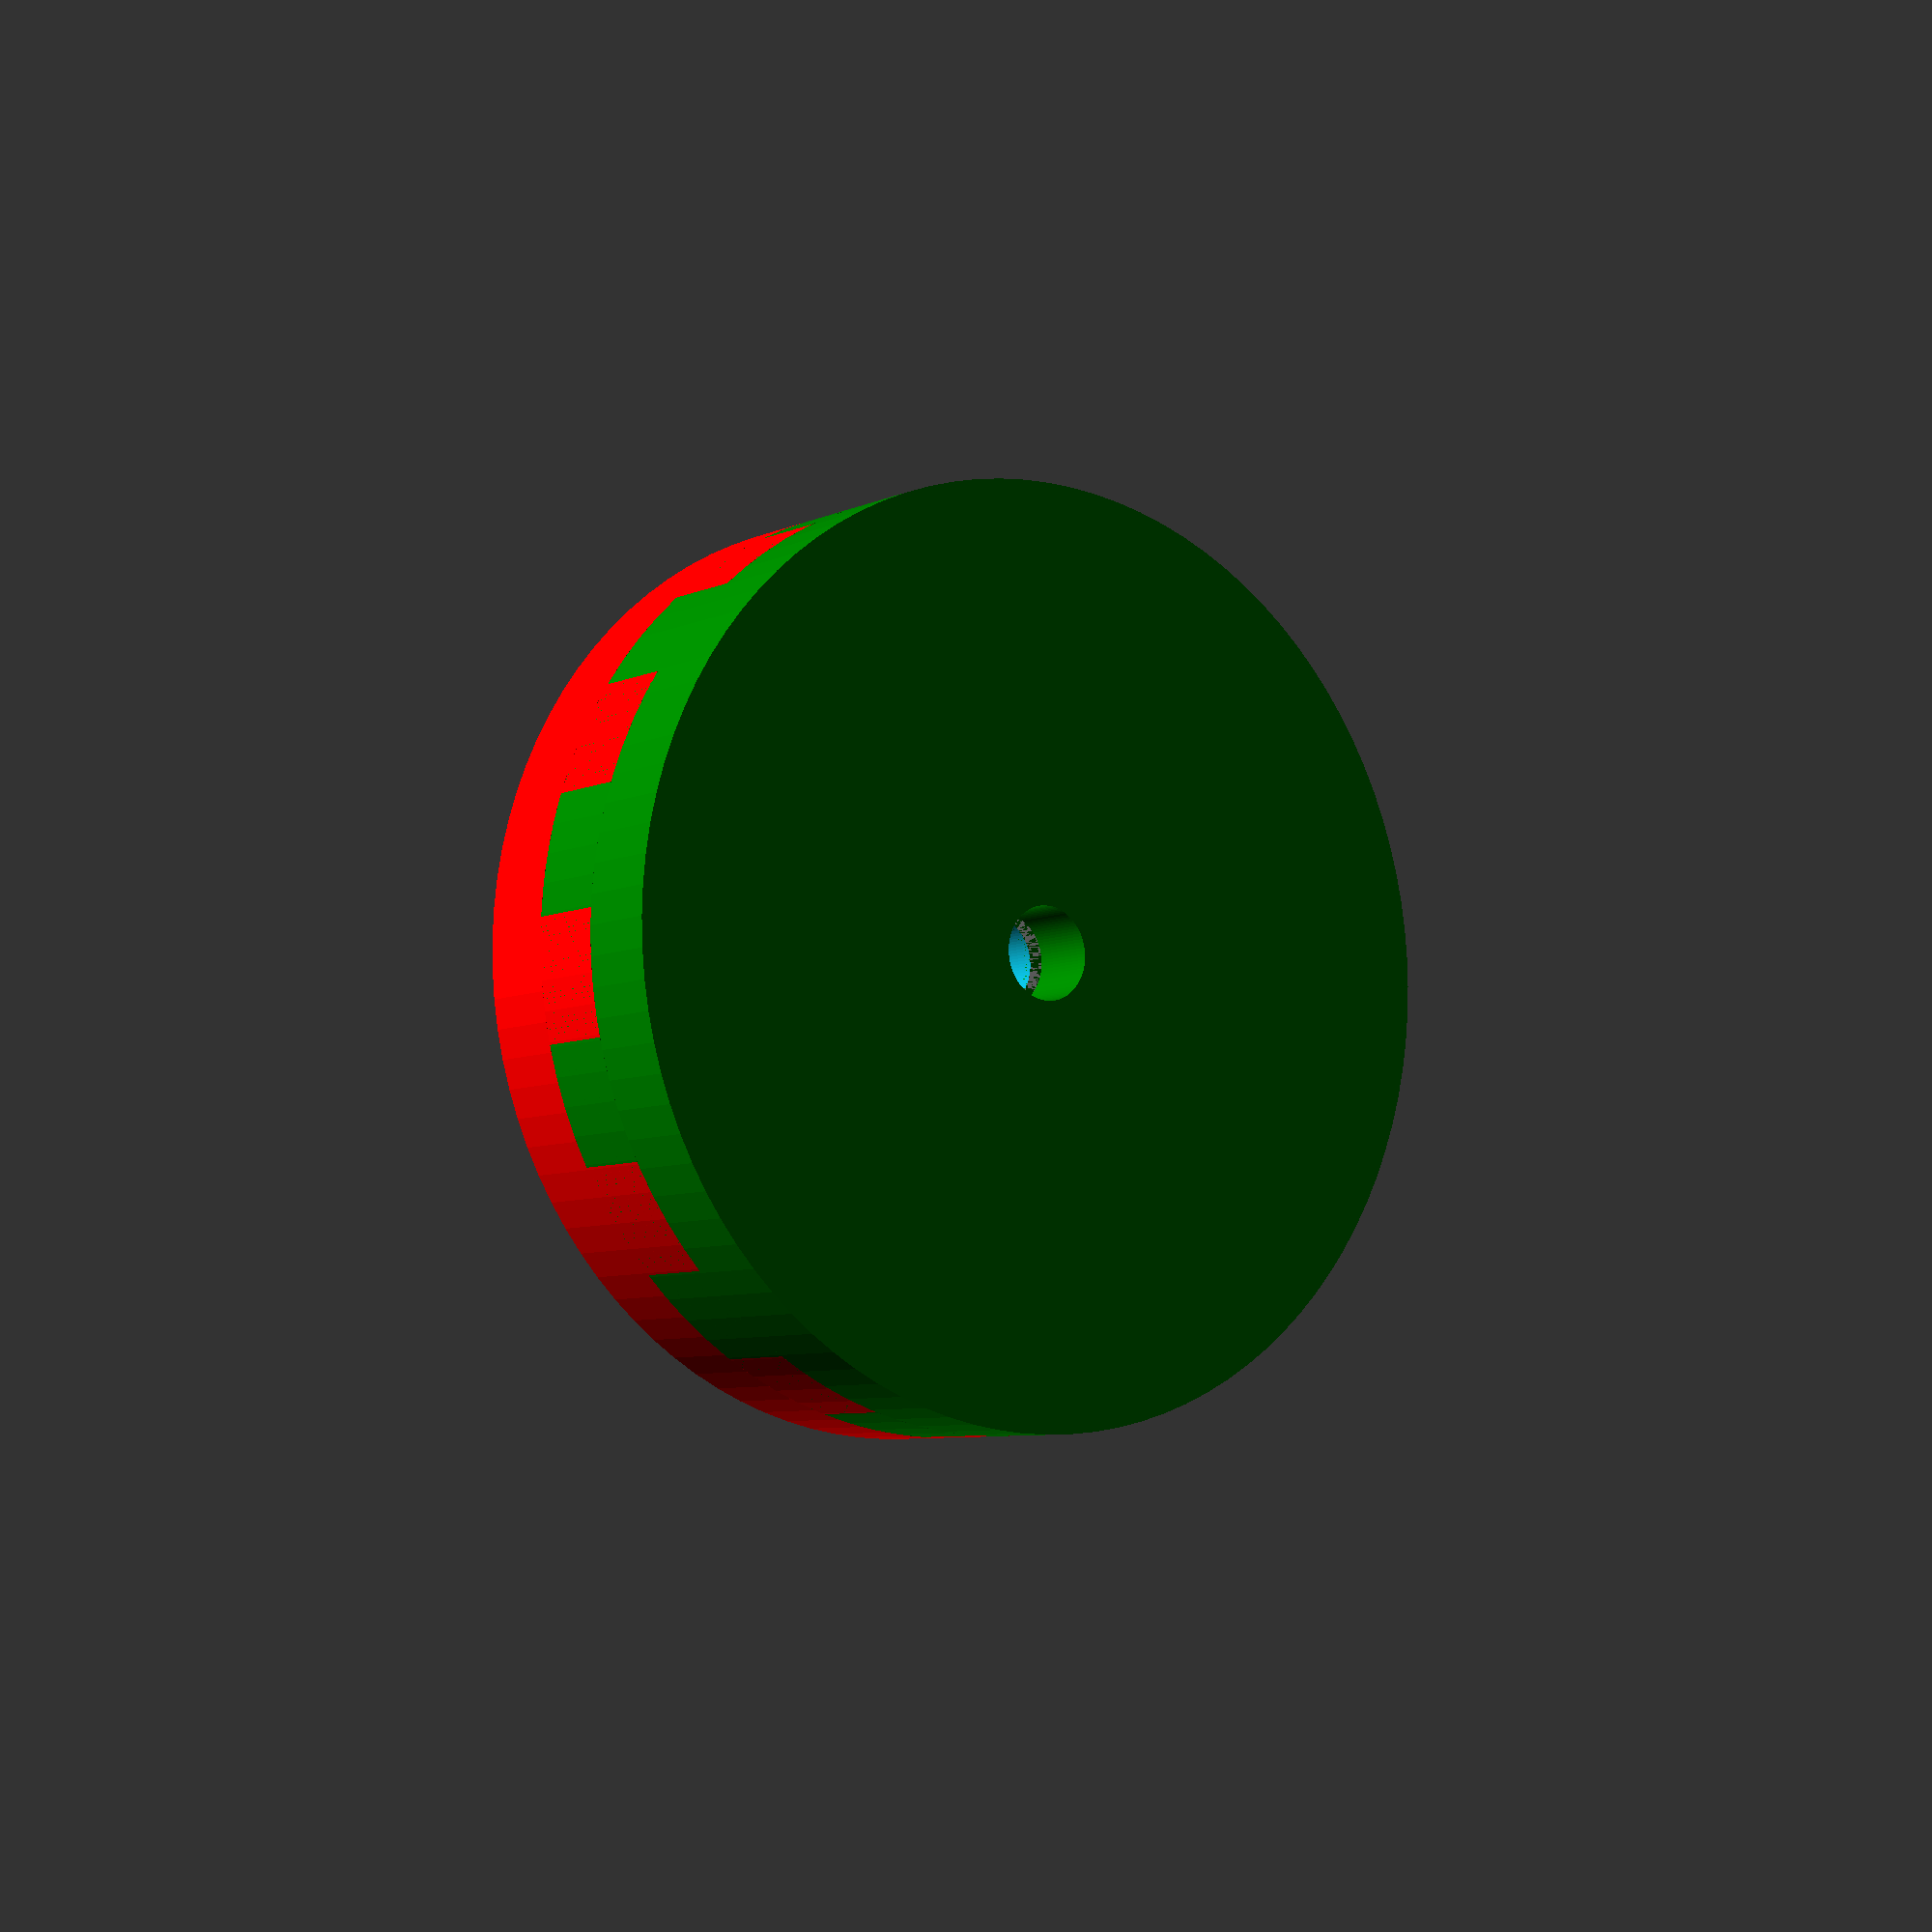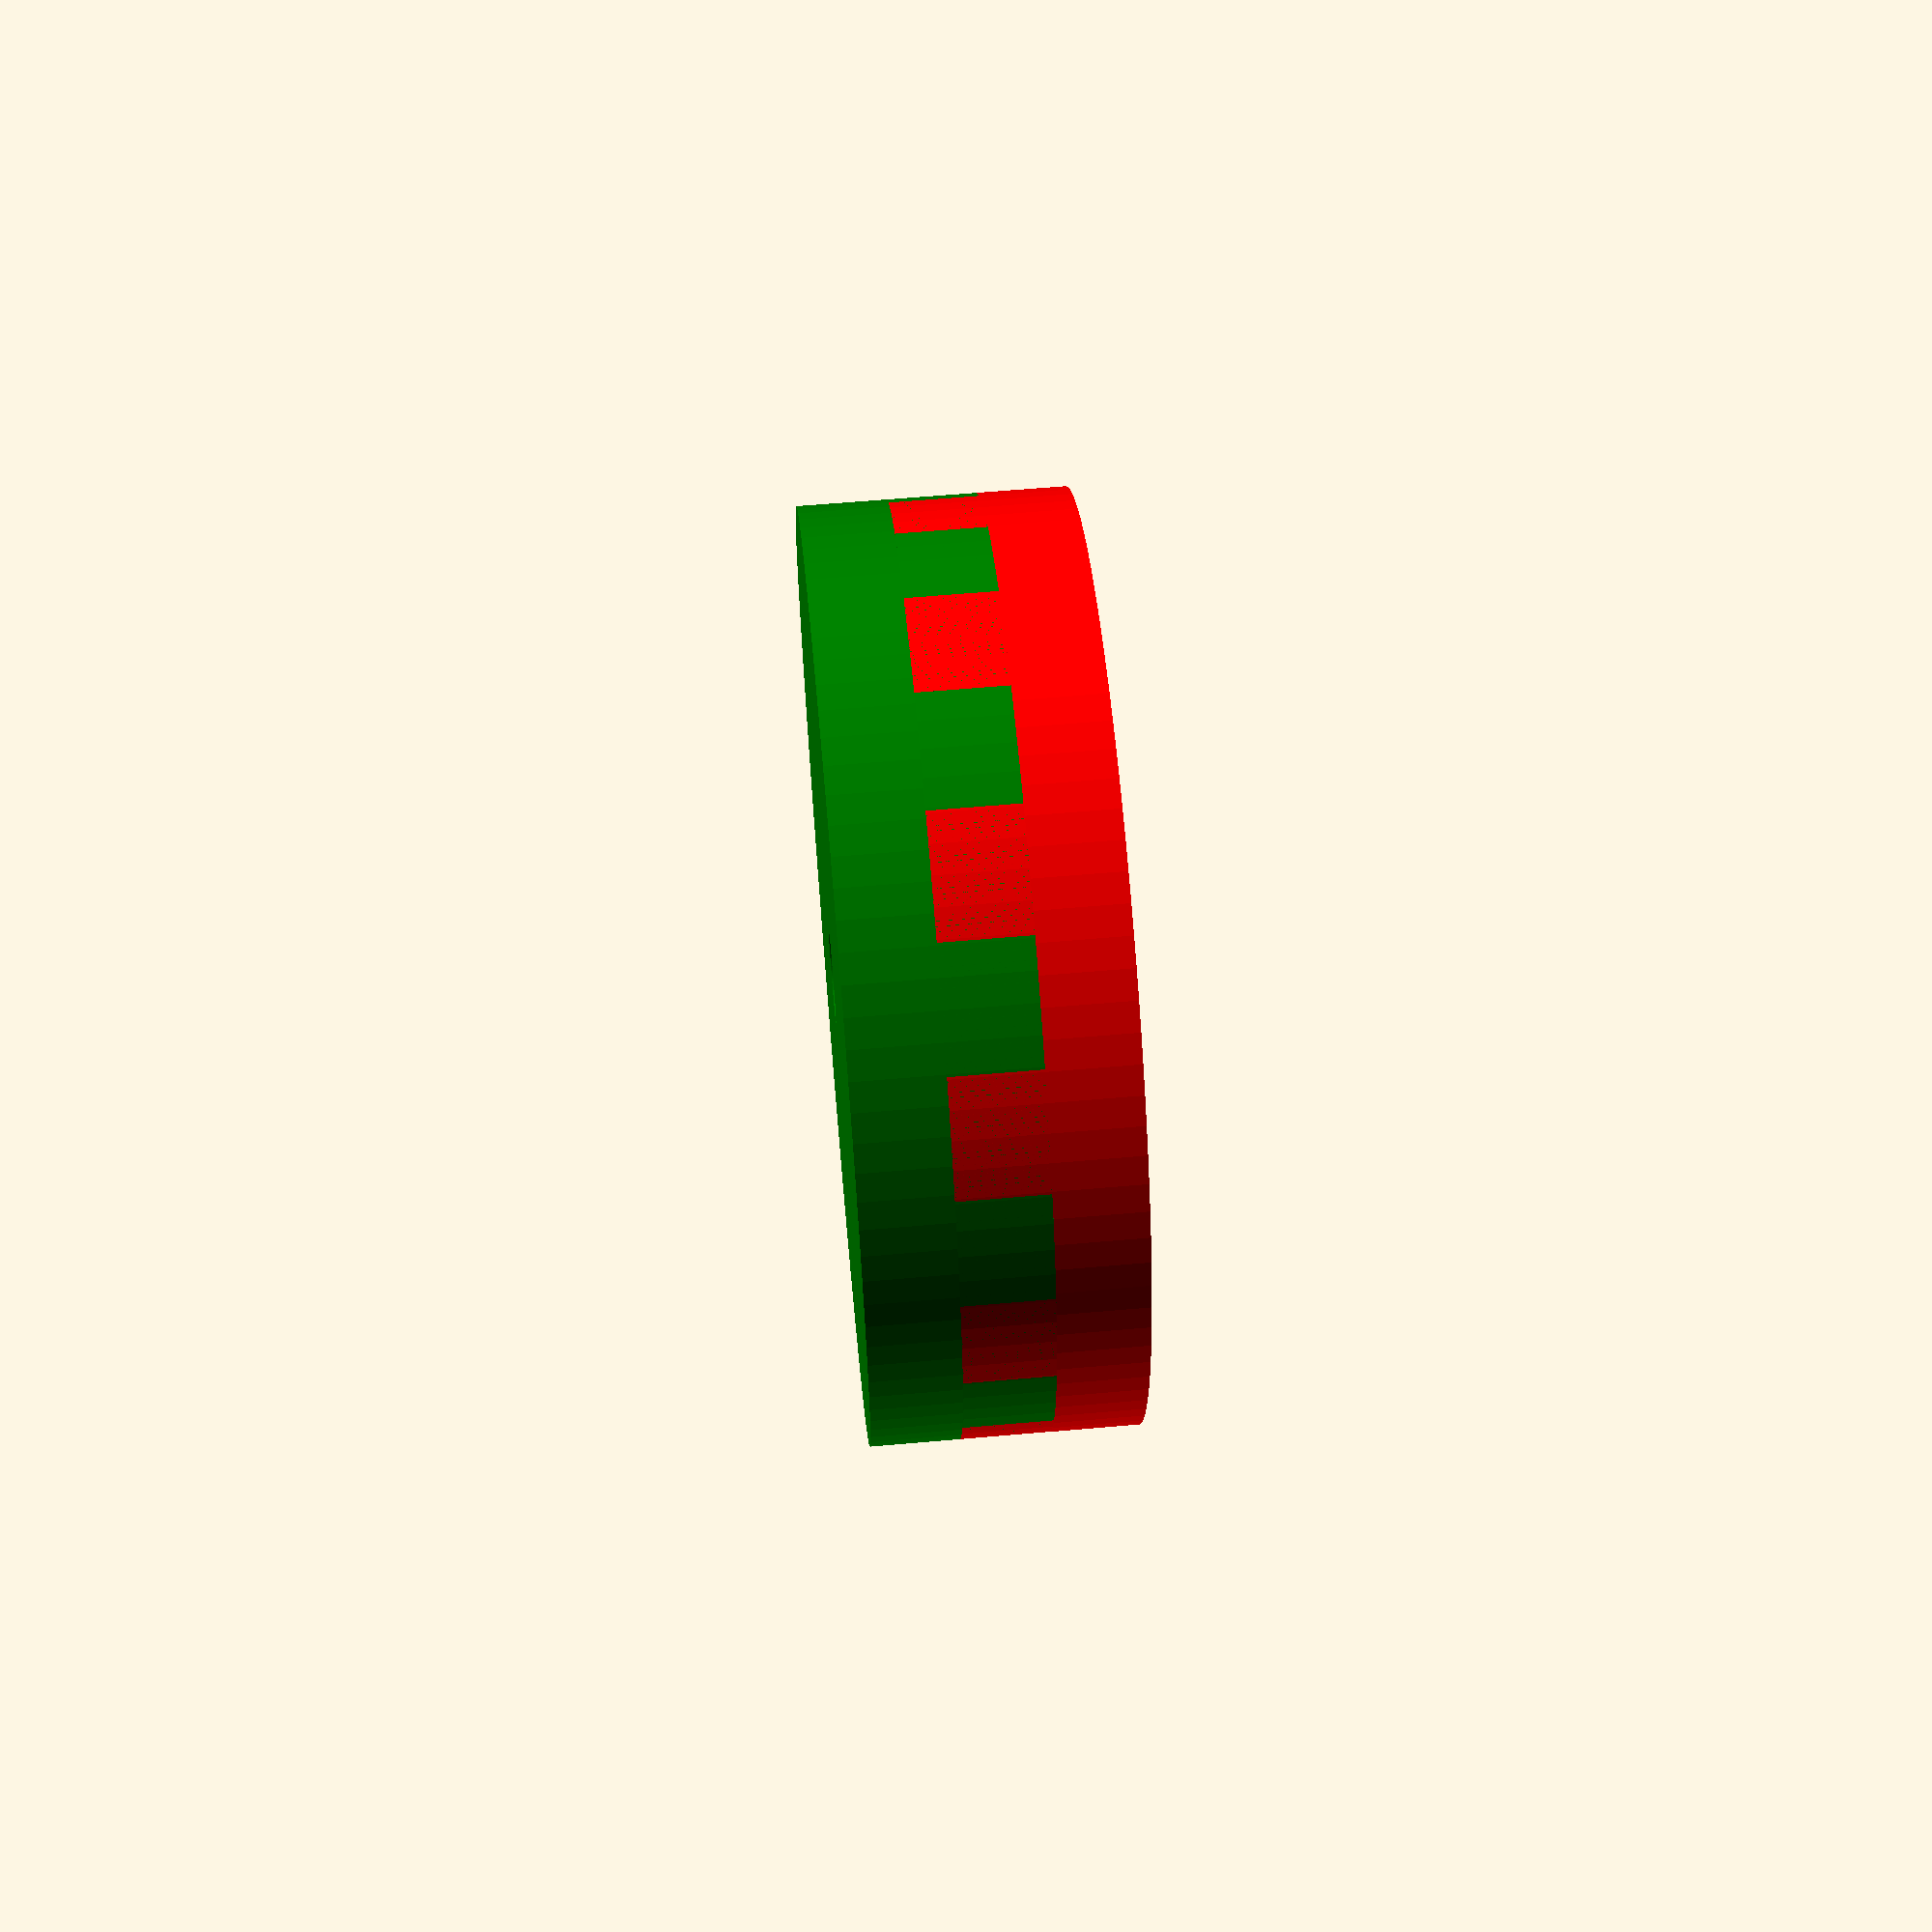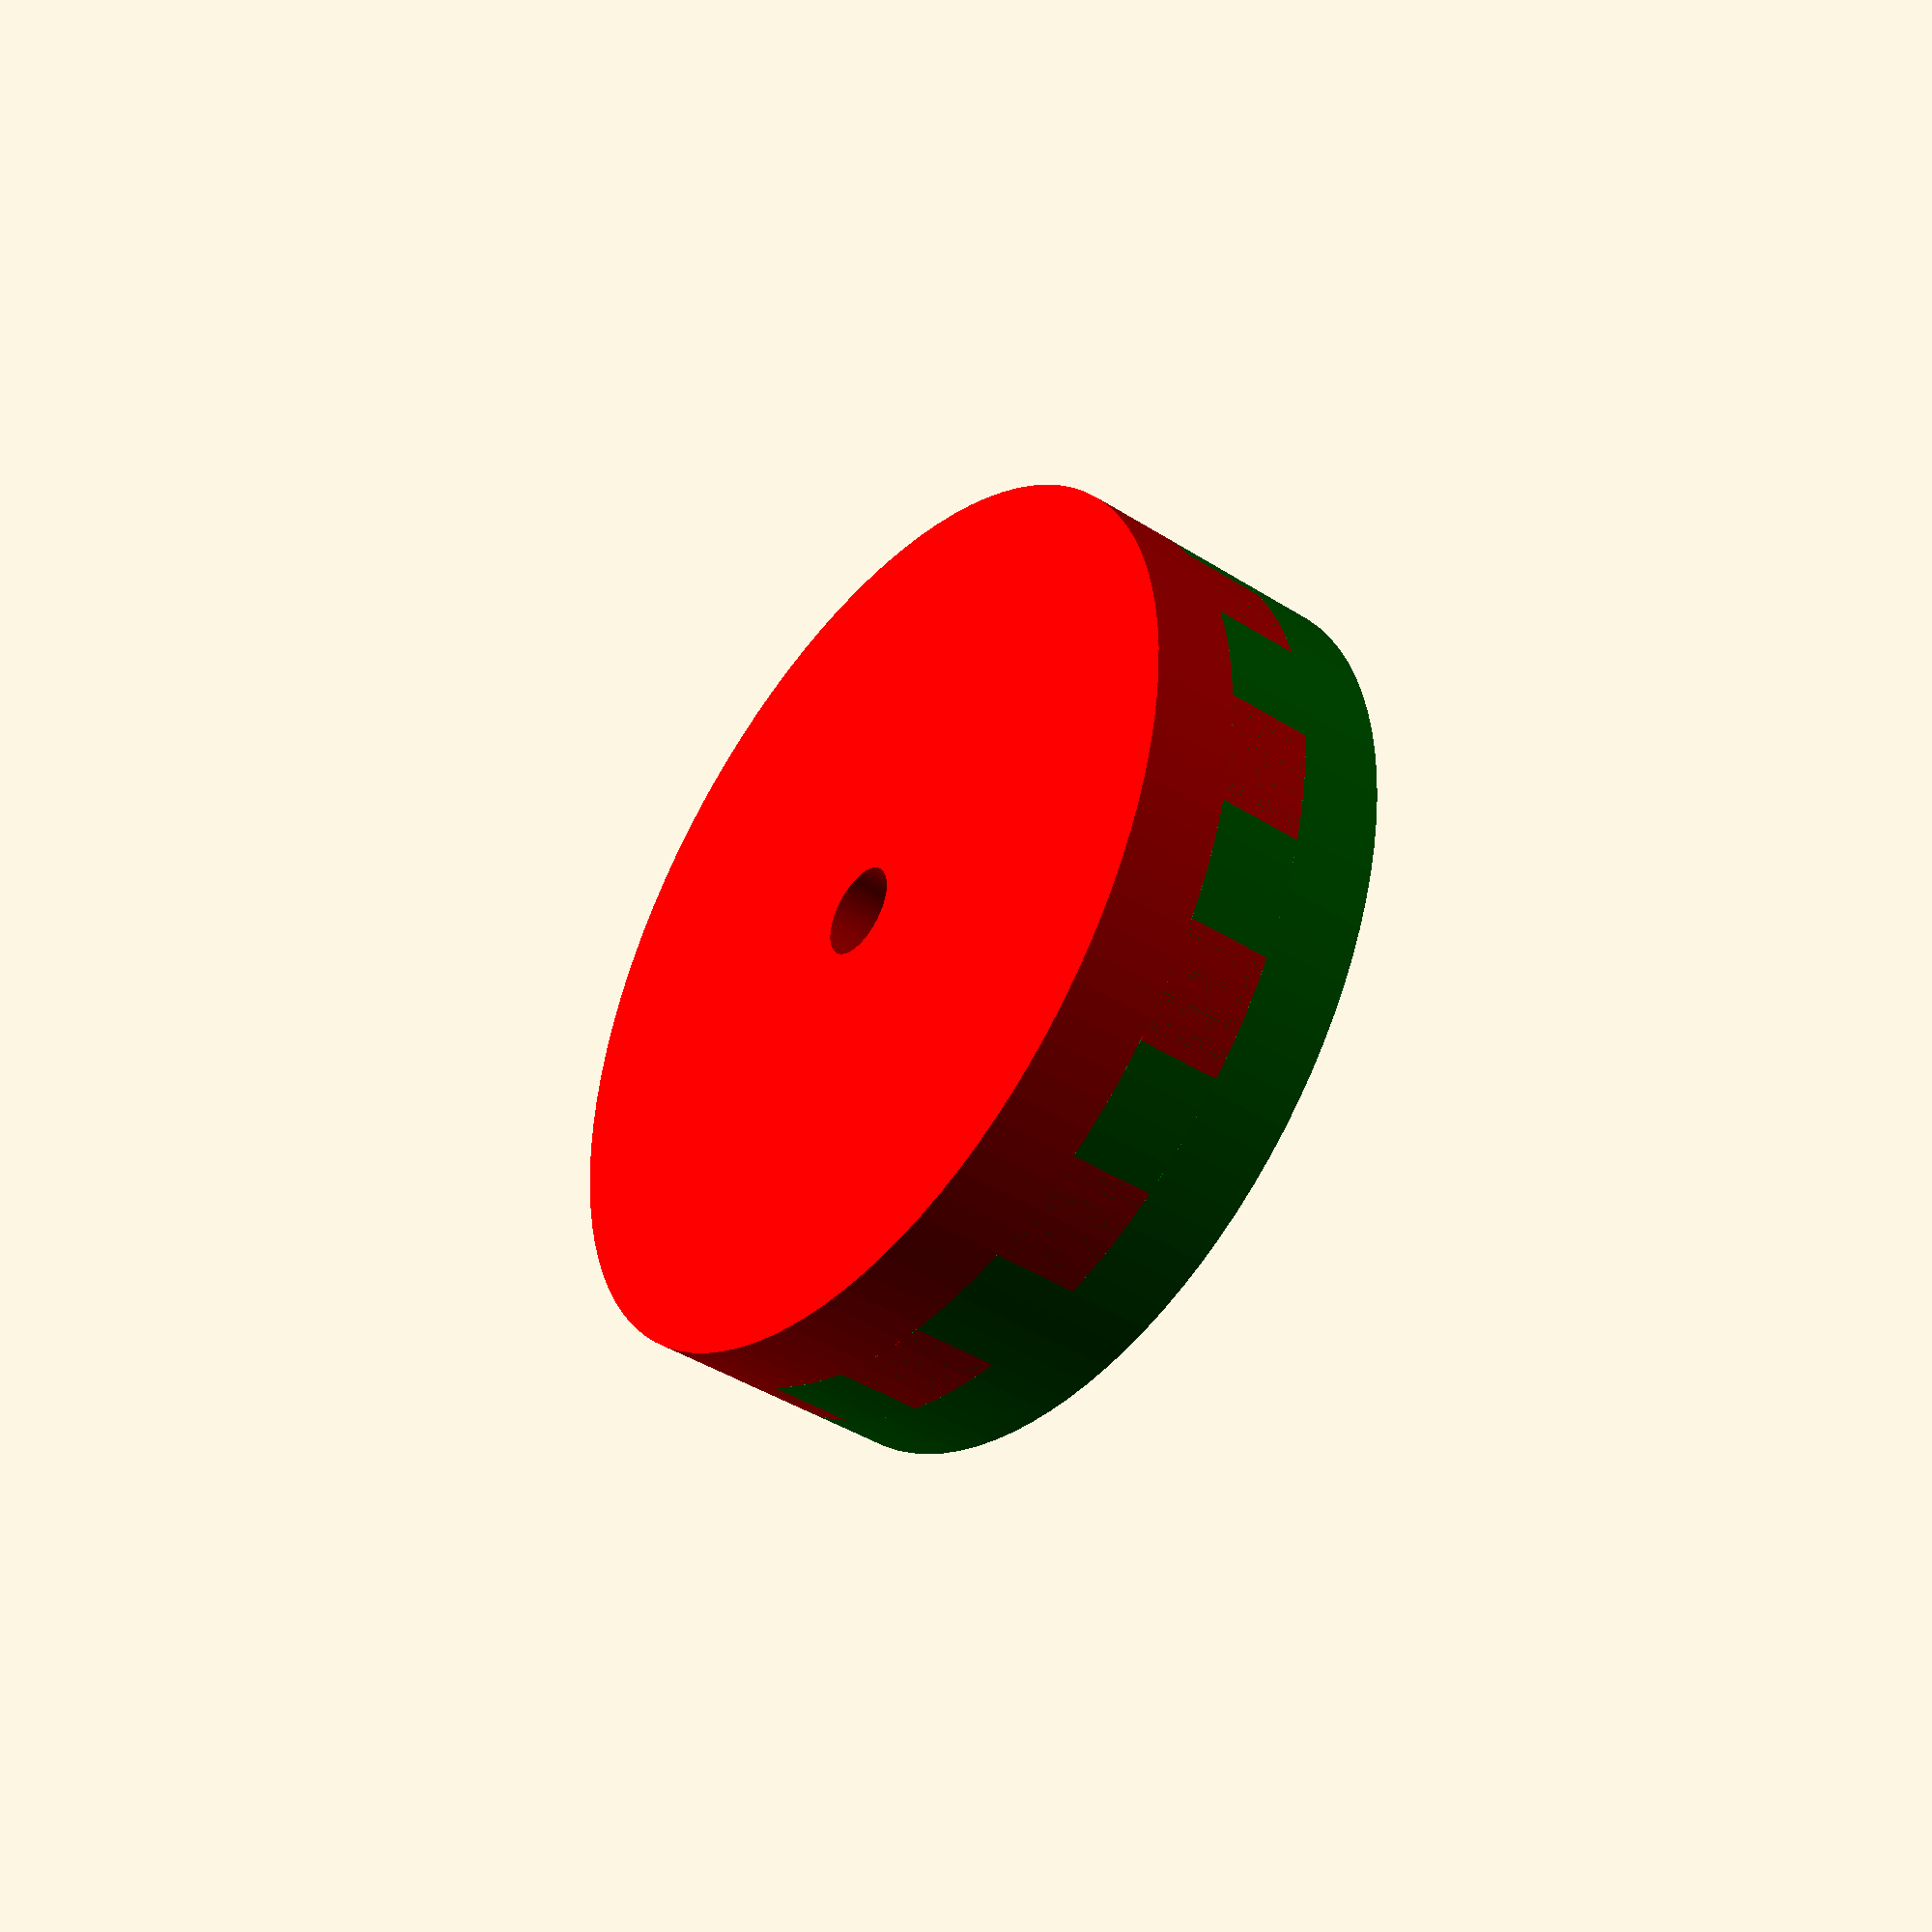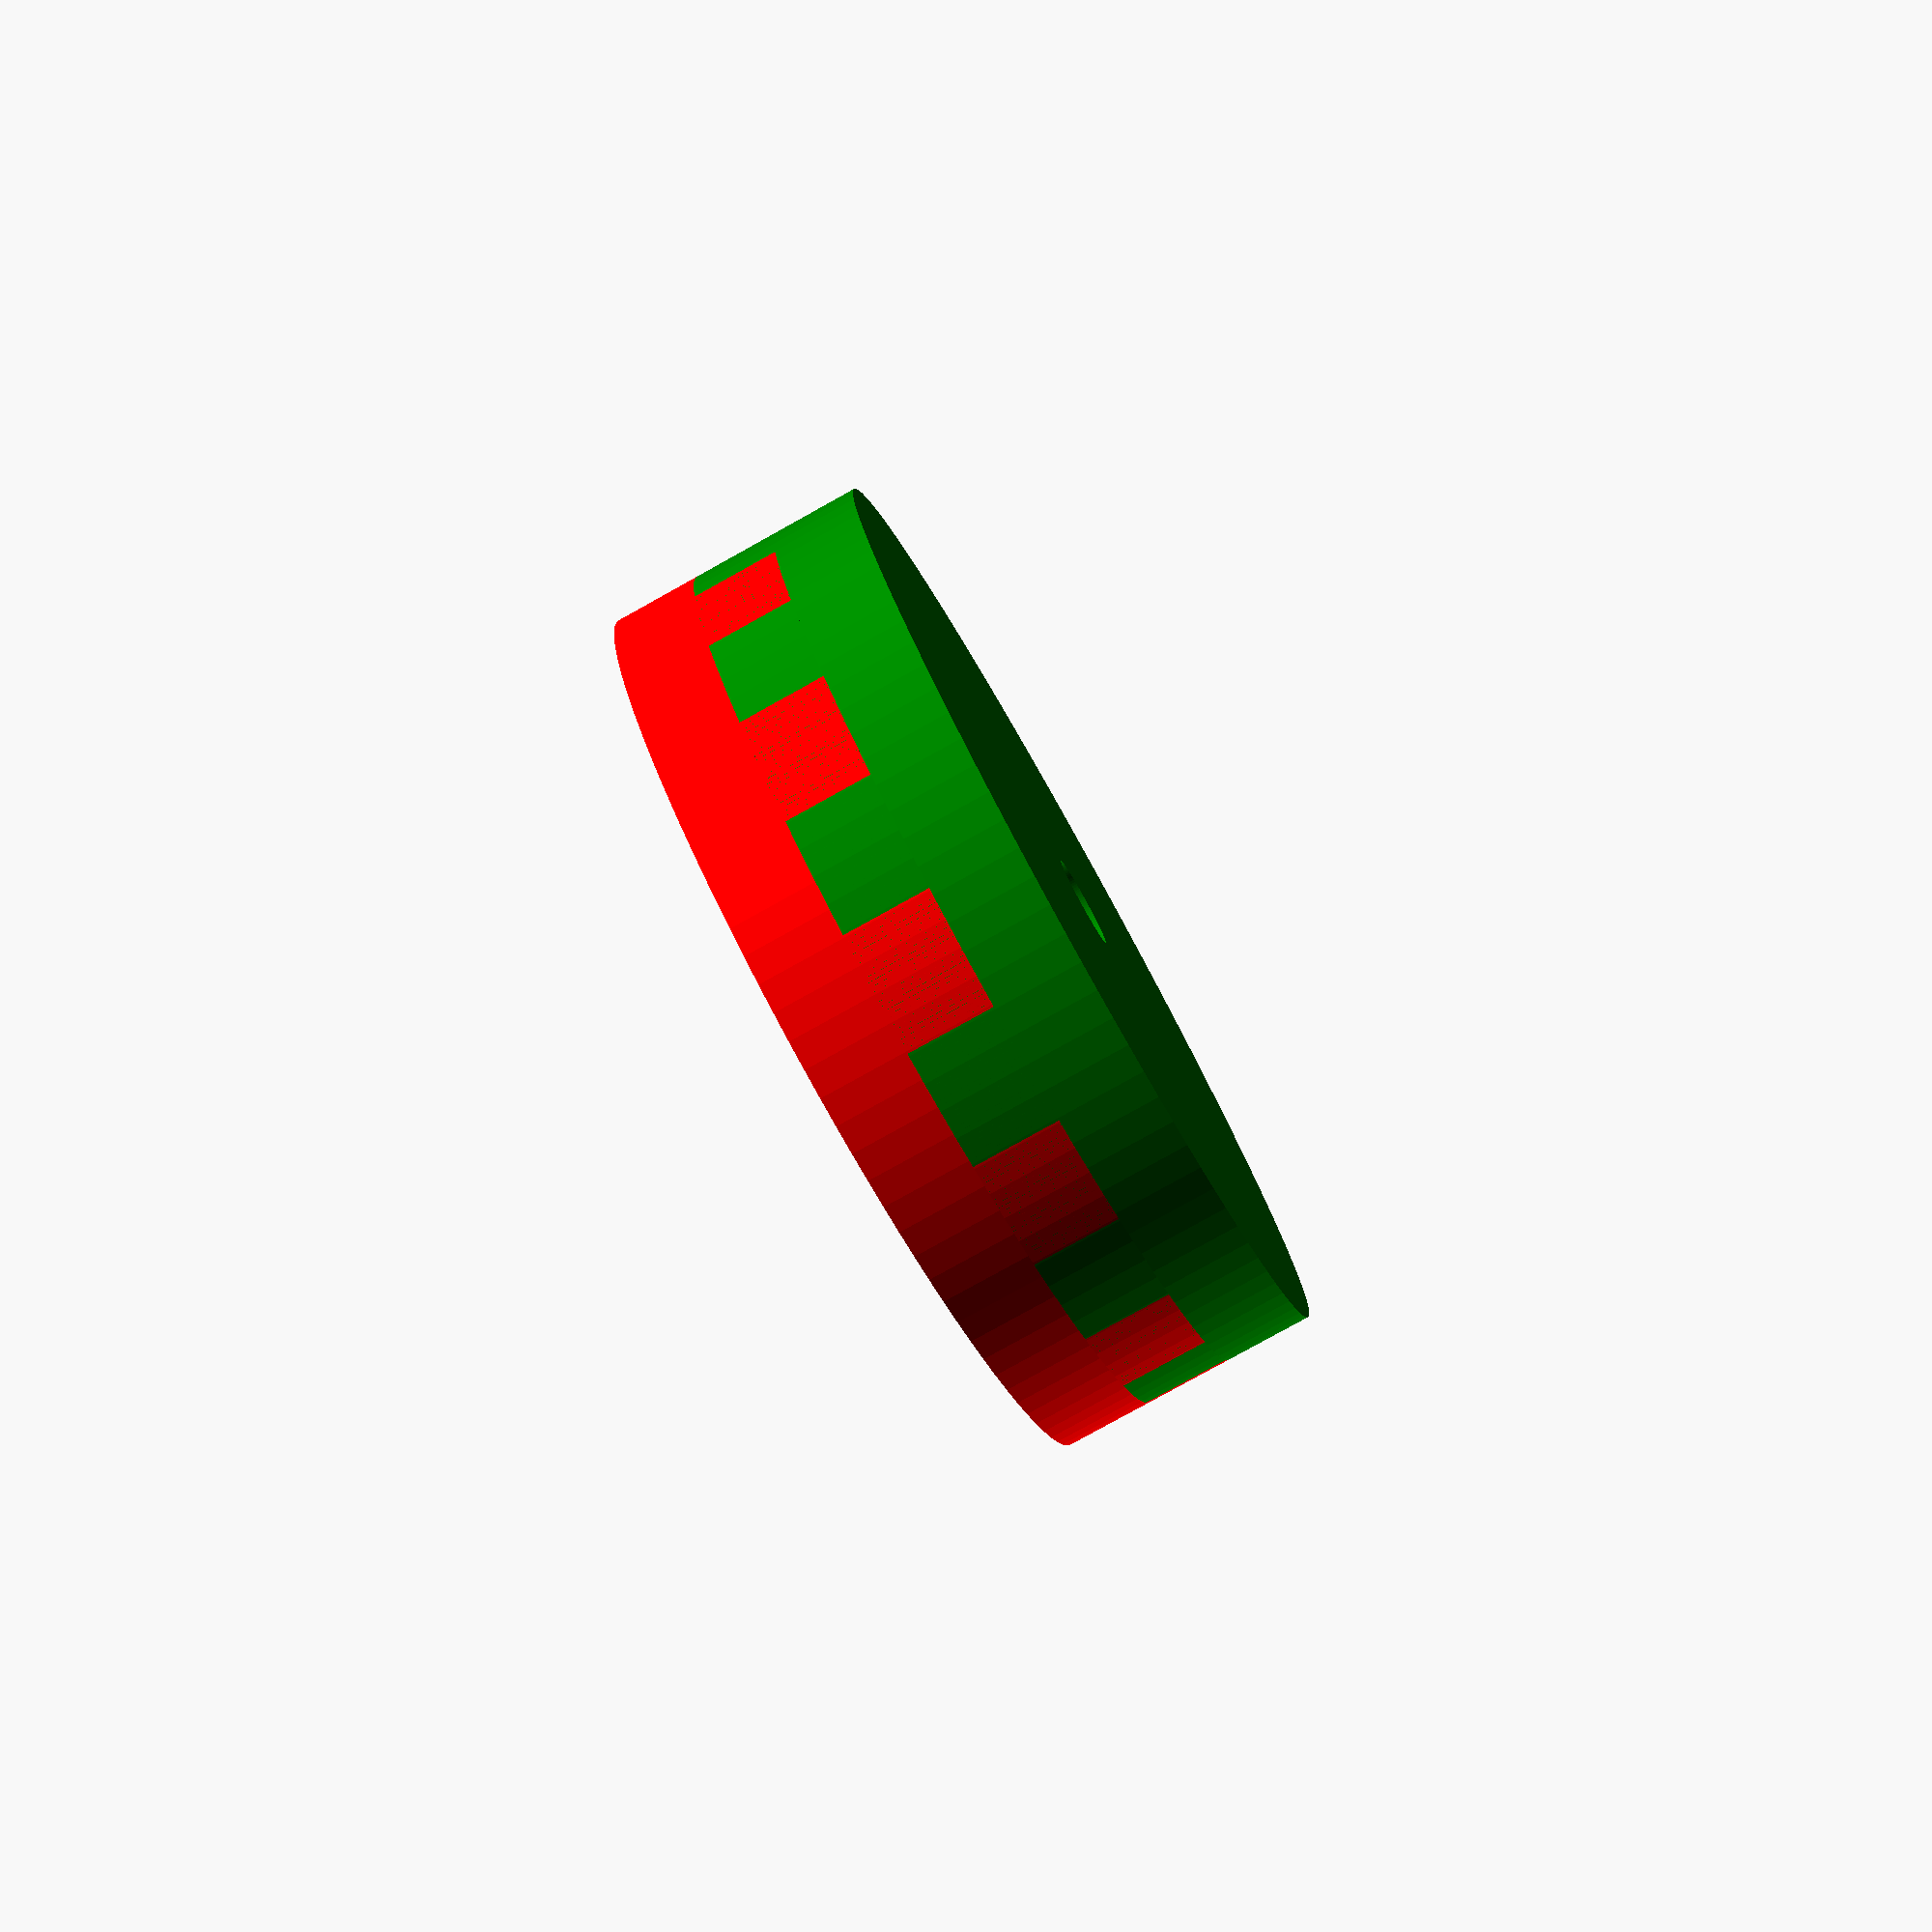
<openscad>
// Branch values
branch_initial_width = 30;
branch_length = 170;
branch_width = 100;

// Hook values
hook_depth = 18;
branch_hook_stem_width = 10;
support_hook_stem_width = 4;
error_margin = 0.5;

// Support pillar values
support_pillar_width = 19;

// Constants
branch_thickness = 25.4/4;

// Computed values
a = branch_length;
b = branch_width;
c = branch_initial_width;
external_radius = (a*a+b*b)/(2*b);
internal_radius = (a*a+(b-c)*(b-c))/(2*(b-c));

module BranchHook() {
  translate([0,
             -(branch_initial_width-support_hook_stem_width-error_margin),
             -branch_thickness/2]){
    cube([hook_depth/2-error_margin,
          branch_initial_width-support_hook_stem_width-error_margin,
          branch_thickness]);
  }
  translate([hook_depth/2-error_margin,
             -branch_hook_stem_width,
             -branch_thickness/2]) {
    cube([hook_depth/2+error_margin,
          branch_hook_stem_width,
          branch_thickness]);
  }
}

*BranchHook();

module Branch() {
  translate([hook_depth,0,0]) {
    difference() {
      translate([0,-external_radius,0]) {
        cylinder(r=external_radius, h=branch_thickness, $fn=1000, center=true);
      }
      translate([-external_radius-1,-2*external_radius-1,-branch_thickness]) {
        cube([external_radius+1,2*external_radius+2,2*branch_thickness]);
      }
      translate([0,-branch_initial_width-internal_radius,0]) {
        cylinder(r=internal_radius, h=2*branch_thickness, $fn=1000, center=true);
      }
    }
  }
  BranchHook();
}

*Branch();

module TranslatedBranch() {
  rotate([90,0,0]) {
    translate([branch_thickness/2+support_pillar_width-hook_depth+error_margin,
               0,
               0]) {
      Branch();
    }
  }
}

*TranslatedBranch();

module CenterSupportHook() {
  translate([support_pillar_width+(branch_thickness-hook_depth)/2+error_margin,
             -branch_thickness/2,
             -branch_initial_width]) {
    cube([hook_depth/2-error_margin,
          branch_thickness,
          branch_initial_width-branch_hook_stem_width-error_margin]);
  }
  translate([branch_thickness/2,
             -branch_thickness/2,
             -branch_initial_width]) {
    cube([support_pillar_width-hook_depth/2+error_margin,
          branch_thickness,
          support_hook_stem_width]);
  }
}

*CenterSupportHook();

module CenterSupportPillar() {
  translate([branch_thickness/2,branch_thickness/2,-branch_initial_width]) {
    linear_extrude(height=branch_initial_width) {
      polygon([[0,0],[0,support_pillar_width],[support_pillar_width,0]],
              convexity = N);
    }
  }
}

*CenterSupportPillar();

module CenterSupportPillarAndHook() {
  CenterSupportPillar();
  CenterSupportHook();
}

*CenterSupportPillarAndHook();

module CenterSupport() {
  for (i=[0:3]) {
    rotate([0,0,90*i]) CenterSupportPillarAndHook();
  }
}

*CenterSupport();

module Mobile() {
  for (i=[0:3]) {
    rotate([0,0,90*i]) TranslatedBranch();
  }
  CenterSupport();
}

*Mobile();



// Sheet placement values
number_of_branches = 4;
number_of_hooks = 0;
sheet_width = 210;
sheet_height = 220;
piece_extra_thickness = 1;
branch_separation = 4;
hook_separation = 3;
top_corner_separation = 10;
branch_to_hook_separation = 5;

module ToCut() {
  for(i=[0:piece_extra_thickness]) {
    translate([0,0,i]) {
      if (number_of_branches > 0) {
        for (j=[0:number_of_branches-1]) {
          translate([0,-(branch_initial_width+branch_separation)*j,0]) Branch();
        }
      }
      translate([0,
                 -number_of_branches*(branch_initial_width+branch_separation) - branch_to_hook_separation,
                 0]) {
        if (number_of_hooks > 0) {
          for(j=[0:number_of_hooks-1]) {
            translate([(support_pillar_width+hook_separation)*j,0,0]) {
              rotate([-90,0,0]) {
                translate([0,0,0]) CenterSupportHook();
              }
            }
          }
        }
      }
    }
  }
}

*color("gray") translate([0,-sheet_height,0]) cube([sheet_width,sheet_height,1]);
*translate([top_corner_separation,-top_corner_separation,0]) ToCut();


gear_thickness=25.4*3/4;
gear_tooth_height=gear_thickness/2;
gear_support_thickness=gear_thickness-gear_tooth_height;
gear_tooth_vertical_offset=2;
gear_tooth_thickness=20;
gear_radius=50;
tooths_per_gear=12;
bolt_diameter=10;

// TODO: Give this tooth some room to move.
module GearTooth() {
  translate([0,0,gear_tooth_height/2]) {
    intersection() {
      difference() {
        cylinder(h=gear_tooth_height, r=gear_radius, $fn=100, center=true);
        cylinder(h=gear_tooth_height+1,
                 r=gear_radius-gear_tooth_thickness,
                 $fn=100,
                 center=true);
      }
      linear_extrude(height=gear_tooth_height, center=true) {
        polygon([[0,0],
                 [-gear_radius*tan(90/tooths_per_gear),gear_radius],
                 [gear_radius*tan(90/tooths_per_gear),gear_radius]],
                paths=[[0,1,2]]);
      }
    }
  }
}

*GearTooth();

module GearConnectionPiece() {
  difference() {
    cylinder(h=gear_support_thickness, r=gear_radius, $fn=100);
    translate([0,0,-1]) {
      cylinder(h=gear_support_thickness+2, d=bolt_diameter, $fn=100);
    }
    translate([0,0,gear_support_thickness-gear_tooth_vertical_offset]) {
      cylinder(h=gear_tooth_vertical_offset+1,
               r=gear_radius-gear_tooth_thickness,
               $fn=100);
    }
  }
  translate([0,0,gear_support_thickness]) {
    for(i=[0:tooths_per_gear-1]) {
      rotate(a=[0,0,i*360/tooths_per_gear]) {
        GearTooth();
      }
    }
  }
}

*GearConnectionPiece();

module GearCenterPiece() {
  difference() {
    union() {
      cylinder(h=gear_tooth_vertical_offset,
               r=gear_radius-gear_tooth_thickness,
               $fn=100);
      cylinder(h=gear_tooth_height+gear_tooth_vertical_offset,
               r=gear_radius-gear_tooth_thickness-1,
               $fn=100);
    }
    translate([0,0,-1]) {
      cylinder(h=gear_tooth_height+gear_tooth_vertical_offset+2,
               d=bolt_diameter,
               $fn=100);
    }
  }
}

*GearCenterPiece();

module GearConnection() {
  color("red") translate([0,0,-gear_thickness+gear_tooth_height/2]) {
    GearConnectionPiece();
  }
  translate([0,0,-gear_tooth_height/2-gear_tooth_vertical_offset]) {
    GearCenterPiece();
  }
  color("green") translate([0,0,gear_thickness-gear_tooth_height/2]) {
    rotate([180,0,180/tooths_per_gear]) GearConnectionPiece();
  }
}

GearConnection();

</openscad>
<views>
elev=186.7 azim=54.8 roll=216.3 proj=p view=wireframe
elev=118.6 azim=48.2 roll=95.1 proj=p view=solid
elev=222.0 azim=110.4 roll=307.5 proj=p view=wireframe
elev=79.8 azim=281.0 roll=299.1 proj=p view=wireframe
</views>
